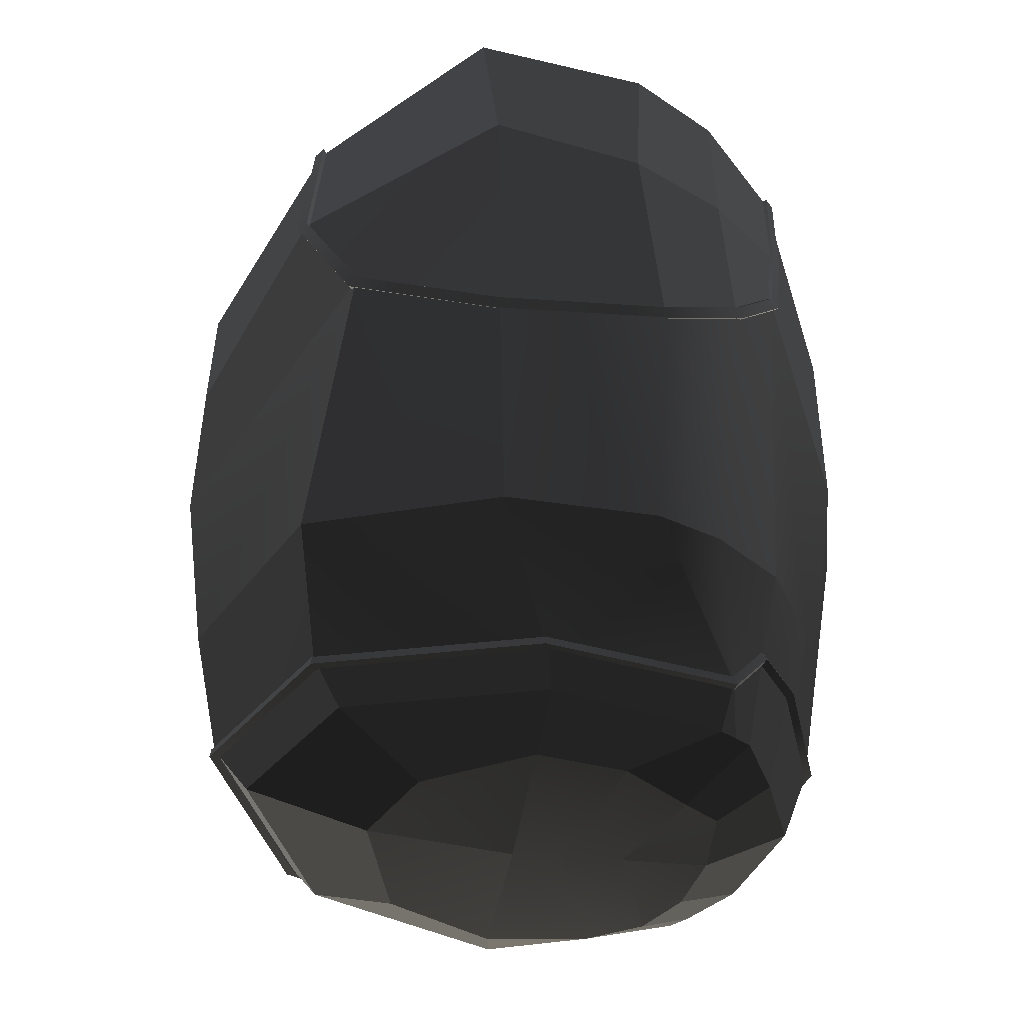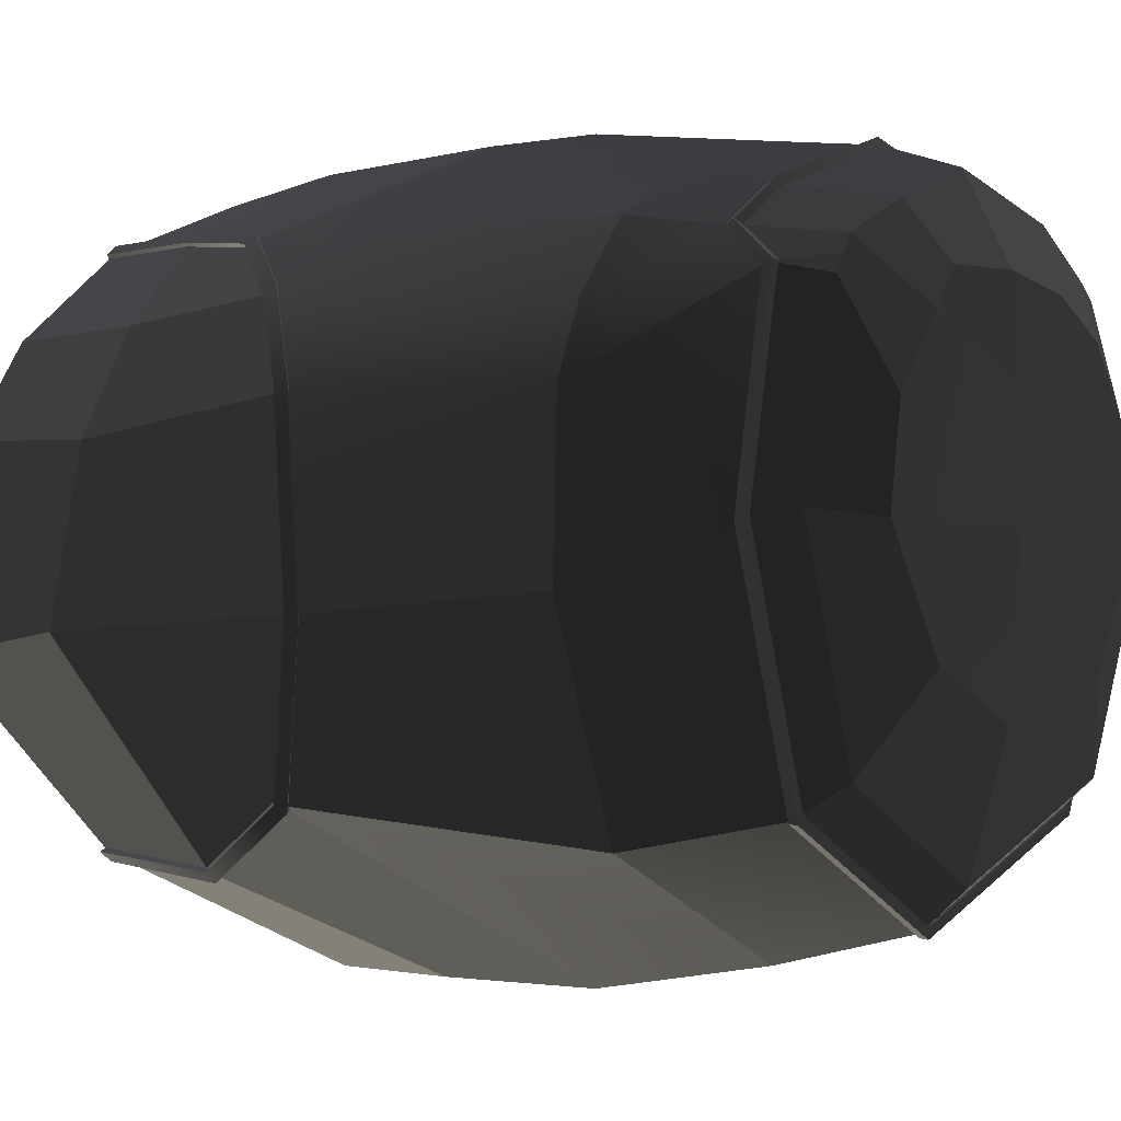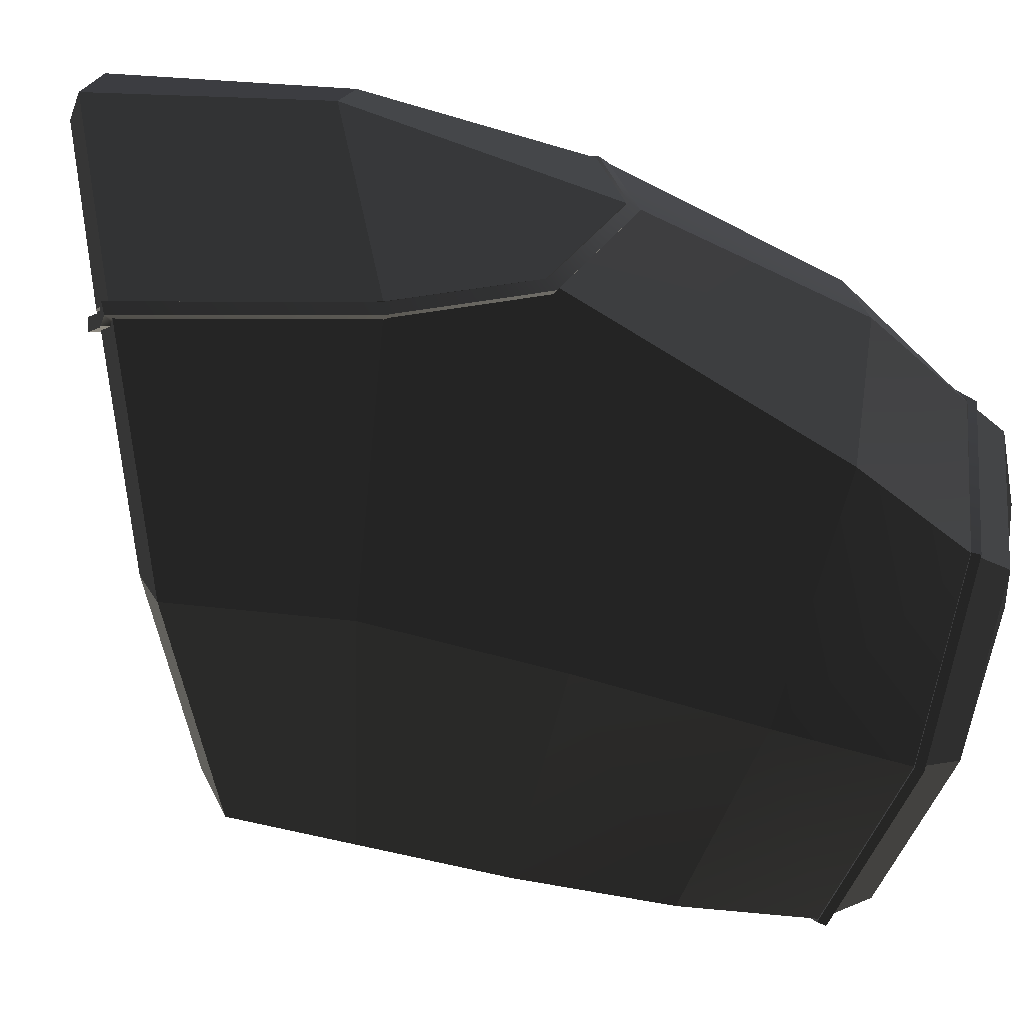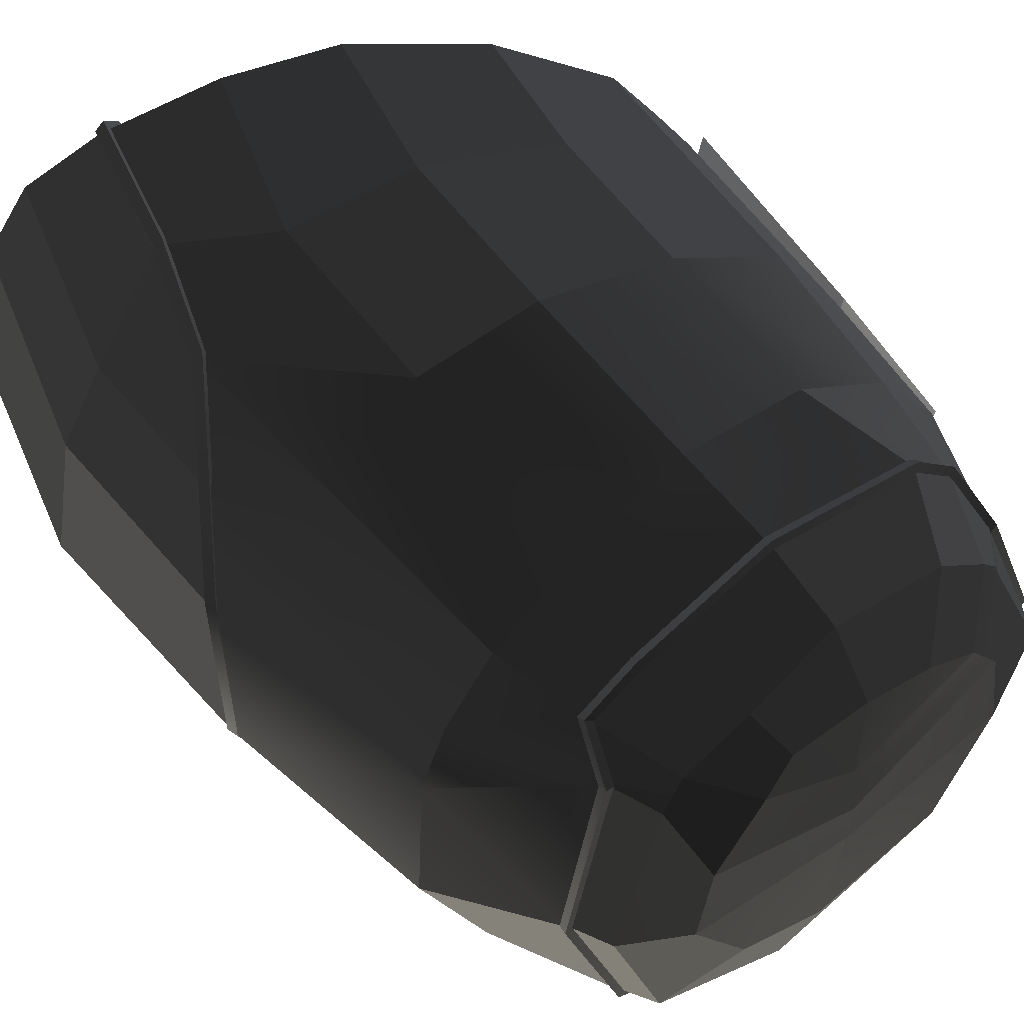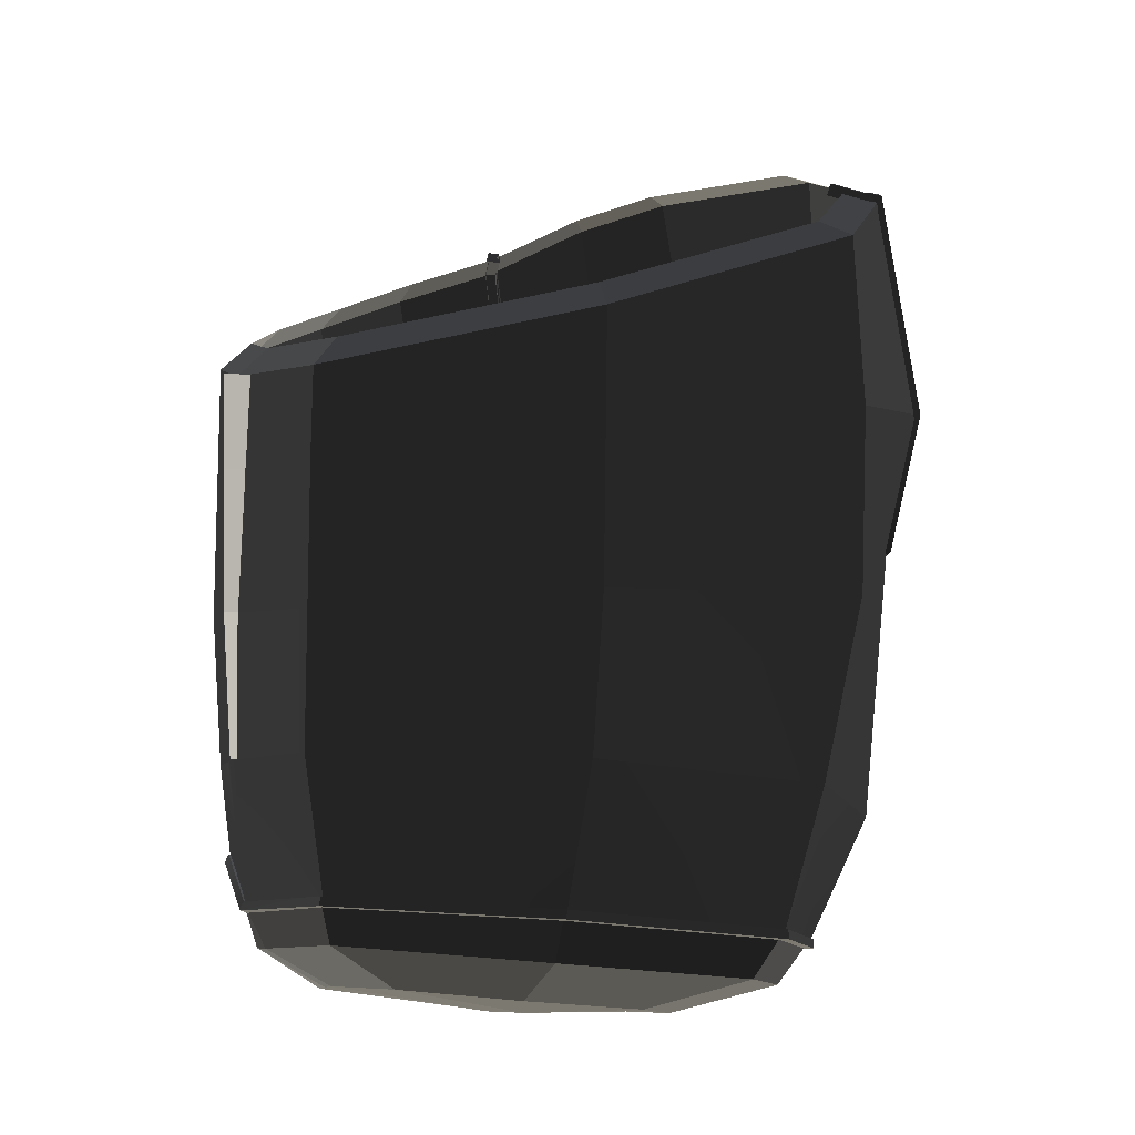
<metadata>
{"format":"obj","ext":"obj","renderer":"f3d","projection":"perspective","resolution":1024,"background":"white","views":[{"elev":-47.4,"azim":-97.6,"up":"+Y"},{"elev":-3.1,"azim":-43.6,"up":"+Z"},{"elev":-69.4,"azim":-102.4,"up":"+Z"},{"elev":54.8,"azim":-32.2,"up":"+Z"},{"elev":-5.6,"azim":130.7,"up":"+Y"}]}
</metadata>
<code>
o Bigmax_White_OBJ.006
v 0.8036 10.88 -3.089
v -8.715 16.44 5.536
v -9.195 13.86 -3.203
v 0.2254 8.432 -3.135
v 0.1814 5.345 -3.135
v 1.252 5.253 0.2921
v 1.305 8.585 0.507
v 0.2704 11.71 -3.135
v 1.362 11.84 0.507
v 0.3348 13.73 -3.135
v 1.401 14.03 0.507
v 0.7843 2.156 -3.135
v 0.7811 2.114 -3.077
v 1.183 1.217 -2.929
v 1.178 14.49 -3.002
v 0.9168 2.235 -3.134
v 0.697 2.281 -3.135
v 0.8717 2.032 -3.136
v 0.6518 2.077 -3.137
v -10.6 3.97 -8.806
v -12.42 3.598 -4.288
v -13.76 9.07 -4.595
v -12.76 10.6 -8.051
v -5.737 4.678 -11.05
v -6.318 8.822 -11.69
v -0.4752 5.176 -8.92
v -0.5179 8.705 -9.185
v 2.215 5.345 -3.135
v 2.171 8.432 -3.135
v 1.091 8.585 0.507
v 1.144 5.253 0.2922
v -0.458 5.18 2.531
v -0.5179 8.705 2.914
v -3.185 8.764 4.466
v -2.816 4.929 4.204
v -5.718 4.678 4.478
v -6.299 8.822 5.112
v -9.02 8.882 4.518
v -8.204 4.319 3.741
v -11.82 12.81 2.778
v -12.82 10.94 1.552
v -11.54 3.847 0.8647
v -10.39 3.961 2.449
v -14.64 15.37 -4.771
v -12.07 13.71 -9.327
v -12.81 10.69 -7.976
v -13.79 9.187 -4.581
v -12.02 13.67 -9.425
v -6.513 13 -11.69
v -0.584 11.94 -9.185
v 2.126 11.71 -3.135
v 1.035 11.84 0.507
v -0.584 11.94 2.914
v -3.316 12.47 4.466
v -6.494 13 5.112
v -9.308 13.41 4.518
v -11.89 12.87 2.699
v -11.3 15.56 3.09
v -13.18 14.82 1.246
v -12.87 11.03 1.489
v -13.78 20.45 -5.102
v -10.86 18.82 -9.102
v -10.84 18.77 -9.196
v -6.091 16.73 -11.69
v -0.6375 14.68 -9.185
v 2.062 13.73 -3.135
v 0.9958 14.03 0.507
v -0.6375 14.68 2.914
v -3.11 15.62 4.466
v -6.072 16.73 5.112
v -8.402 17.74 4.518
v -10.86 18.81 3.244
v -12.31 19.88 1.46
v -11.22 15.53 3.171
v -10.82 18.75 3.332
v -9.083 1.042 -8.204
v -10.68 0.783 -3.135
v -5.223 1.442 -10.3
v -0.4669 1.941 -8.204
v 1.612 2.156 -3.135
v -0.0863 1.908 1.185
v -9.588 1.993 2.119
v -9.778 0.9961 1.375
v -0.4564 2.967 2.129
v -1.549 2.855 3.191
v -8.443 2.062 2.995
v -5.369 2.356 4.13
v 0.3833 8.638 1.566
v 0.4393 5.221 1.277
v 0.3224 11.89 1.566
v 0.2987 14.31 1.566
v -0.1009 1.954 1.226
v -12.16 3.758 -0.6738
v -13.63 9.558 -0.4919
v -13.65 9.669 -0.5276
v -14.13 15.07 -1.039
v -13.22 20.43 -0.6515
v -9.782 0.9527 1.339
v -8.727 0.0928 -7.559
v -10.19 -0.1434 -2.929
v -10.68 0.783 -3.077
v -9.083 1.042 -8.145
v -5.202 0.4585 -9.477
v -5.223 1.442 -10.24
v -0.8575 0.9139 -7.559
v -0.4669 1.941 -8.145
v 1.213 1.217 -2.929
v 1.615 2.114 -3.077
v -0.5599 0.956 1.021
v -0.0905 1.9 1.188
v -9.155 0.0094 1.118
v -9.758 0.9503 1.354
v -0.46 2.961 2.132
v -1.092 0.9312 1.873
v -0.7462 0.9436 1.506
v -0.0936 1.942 1.235
v -8.917 0.0599 1.496
v -9.759 0.986 1.383
v -2.306 0.8843 2.816
v -1.551 2.819 3.182
v -7.191 0.2042 2.668
v -5.119 0.5284 3.502
v -5.366 2.323 4.135
v -8.432 2.04 2.993
v -8.679 0.1104 1.874
v -9.564 1.972 2.133
v -7.178 -0.5661 -5.579
v -8.65 -0.7267 -3.062
v -5 -0.3174 -6.572
v -1.926 -0.007799 -5.723
v -0.5602 0.1982 -3.158
v -0.9675 0.149 -0.7155
v -8.352 -0.7154 -0.9476
v -1.836 0.004 0.5557
v -1.402 0.0765 -0.0799
v -7.769 -0.6347 -0.1544
v -3.116 -0.1488 1.29
v -6.535 -0.4077 1.493
v -4.724 -0.2699 1.593
v -7.185 -0.5541 0.6389
v -4.87 -0.5699 -1.913
v -4.875 -0.551 -3.098
v -4.891 -0.5234 -1.195
v -4.911 -0.4768 -0.4767
v -13.63 9.1 -4.592
v -12.64 10.62 -8.032
v -11.89 13.68 -9.4
v -10.66 18.78 -9.11
v -10.69 18.76 3.205
v -11.1 15.54 3.15
v -11.7 12.83 2.758
v -12.7 10.96 1.536
v -13.5 9.586 -0.5008
v -12.51 10.64 -8.013
v -13.5 9.129 -4.588
v -13.64 9.158 -4.585
v -12.66 10.66 -7.995
v -11.77 13.69 -9.376
v -11.92 13.7 -9.351
v -10.61 18.79 -9.002
v -10.75 18.81 -8.978
v -10.63 18.78 3.079
v -10.71 18.79 3.161
v -11.14 15.56 3.11
v -10.98 15.55 3.13
v -11.74 12.85 2.719
v -11.58 12.84 2.738
v -12.72 11 1.505
v -12.57 10.98 1.521
v -13.51 9.642 -0.5187
v -13.37 9.614 -0.5097
v -10.44 19.04 -8.481
v -6.15 17.2 -10.73
v -1.221 15.35 -8.47
v 1.218 14.49 -3.002
v -0.3749 15.01 1.247
v -1.221 15.35 2.465
v -3.455 16.19 3.867
v -6.133 17.2 4.452
v -8.238 18.11 3.915
v -10.42 19.02 2.842
v 0.2551 14.76 0.2895
v -13.1 20.56 -4.78
v -10.46 19.09 -8.395
v -12.59 20.54 -0.7575
v -11.77 20.04 1.151
v -10.46 19.08 2.763
v -10.28 19.05 -8.403
v -10.32 19.06 2.688
v -10.36 19.08 -8.283
v -10.23 19.06 -8.305
v -10.3 19.04 2.728
v -10.25 19.05 2.614
v -9.172 1.148 -8.267
v -10.79 0.8867 -3.14
v -10.58 0.8878 -3.129
v -8.998 1.143 -8.125
v -10.58 0.6794 -3.13
v -8.994 0.9354 -8.141
v -10.79 0.6782 -3.142
v -9.167 0.94 -8.284
v -5.239 1.556 -10.41
v -5.227 1.534 -10.18
v -5.207 1.328 -10.2
v -5.219 1.35 -10.43
v -0.4083 2.062 -8.273
v -0.5646 2.023 -8.117
v -0.5254 1.819 -8.135
v -0.3691 1.858 -8.291
v 1.699 2.281 -3.135
v 1.48 2.235 -3.134
v 1.525 2.032 -3.136
v 1.744 2.077 -3.137
v -0.0008 2.04 1.161
v -0.1965 1.98 1.112
v -0.1718 1.776 1.209
v 0.0239 1.835 1.258
v -0.0013 2.042 1.163
v -0.2034 2.003 1.132
v -0.2004 1.865 1.288
v 0.0016 1.904 1.319
v -0.3763 3.112 2.116
v -0.5578 3.014 2.033
v -0.5365 2.822 2.141
v -0.355 2.92 2.225
v -1.54 2.995 3.237
v -1.624 2.896 3.065
v -1.558 2.714 3.145
v -1.474 2.813 3.317
v -5.388 2.493 4.181
v -5.367 2.407 3.985
v -5.351 2.218 4.078
v -5.372 2.305 4.274
v -8.479 2.198 3.04
v -8.38 2.119 2.872
v -8.408 1.927 2.949
v -8.506 2.006 3.117
v -9.697 2.122 2.115
v -9.508 2.056 2.012
v -9.479 1.864 2.123
v -9.667 1.93 2.226
v -9.9 1.058 1.319
v -9.696 1.065 1.274
v -9.657 0.9346 1.432
v -9.861 0.9275 1.477
v -9.899 1.049 1.31
v -9.695 1.06 1.272
v -9.664 0.8561 1.368
v -9.869 0.845 1.407
v -10.68 18.84 3.543
v -10.22 19.16 2.979
v -10.45 19.16 2.796
v -10.89 18.85 3.341
v -10.37 18.89 2.705
v -10.71 18.66 3.121
v -10.15 18.89 2.889
v -10.5 18.65 3.322
v -11.09 15.51 3.376
v -11.3 15.57 3.173
v -11.09 15.55 2.965
v -10.89 15.5 3.169
v -11.71 12.74 2.976
v -11.89 12.88 2.785
v -11.68 12.88 2.579
v -11.5 12.74 2.771
v -12.74 10.8 1.709
v -12.89 11.02 1.573
v -12.66 11.07 1.395
v -12.51 10.85 1.532
v -13.58 9.374 -0.4109
v -13.7 9.633 -0.4824
v -13.43 9.742 -0.573
v -13.31 9.483 -0.5015
v -13.71 8.872 -4.633
v -13.83 9.144 -4.607
v -13.56 9.269 -4.557
v -13.45 8.997 -4.583
v -12.68 10.45 -8.21
v -12.83 10.67 -8.05
v -12.59 10.74 -7.891
v -12.44 10.52 -8.051
v -11.91 13.64 -9.633
v -12.09 13.72 -9.416
v -11.87 13.71 -9.217
v -11.69 13.62 -9.434
v -10.69 18.84 -9.4
v -10.88 18.95 -9.196
v -10.74 18.7 -8.993
v -10.55 18.58 -9.197
v -10.41 18.88 -9.252
v -10.62 18.96 -9.047
v -10.66 18.68 -8.968
v -10.45 18.6 -9.174
v -10.34 18.9 -9.103
v -10.6 18.97 -8.986
v -10.63 18.69 -8.9
v -10.37 18.62 -9.017
v -9.967 19.17 -8.419
v -10.23 19.23 -8.304
v -10.24 18.96 -8.191
v -9.984 18.9 -8.305
f 7 9 8 4
f 9 11 10 8
f 44 45 46 47
f 48 49 25 23
f 49 50 27 25
f 50 51 29 27
f 29 51 52 30
f 33 53 54 34
f 37 55 56 38
f 57 58 59 60
f 61 62 45 44
f 63 64 49 48
f 64 65 50 49
f 65 66 51 50
f 51 66 67 52
f 53 68 69 54
f 55 70 71 56
f 58 72 73 59
f 34 54 55 37
f 38 56 74 40
f 54 69 70 55
f 56 71 75 74
f 30 52 90 88
f 52 67 91 90
f 95 96 44 47
f 96 97 61 44
f 60 59 96 95
f 59 73 97 96
f 88 90 53 33
f 90 91 68 53
f 99 100 101 102
f 103 99 102 104
f 105 103 104 106
f 107 105 106 108
f 109 107 108 110
f 100 111 112 101
f 113 114 115 116
f 111 117 118 112
f 119 114 113 120
f 121 122 123 124
f 122 119 120 123
f 125 121 124 126
f 127 128 100 99
f 129 127 99 103
f 130 129 103 105
f 131 130 105 107
f 132 131 107 109
f 128 133 111 100
f 114 134 135 115
f 133 136 117 111
f 137 134 114 119
f 138 139 122 121
f 139 137 119 122
f 140 138 121 125
f 116 115 109 110
f 117 125 126 118
f 115 135 132 109
f 136 140 125 117
f 22 145 146 23
f 23 146 147 48
f 48 147 148 63
f 149 150 74 75
f 150 151 40 74
f 151 152 41 40
f 152 153 94 41
f 94 153 145 22
f 154 155 156 157
f 158 154 157 159
f 160 158 159 161
f 162 163 164 165
f 165 164 166 167
f 167 166 168 169
f 169 168 170 171
f 155 171 170 156
f 145 155 154 146
f 146 154 158 147
f 147 158 160 148
f 150 149 162 165
f 151 150 165 167
f 152 151 167 169
f 153 152 169 171
f 145 153 171 155
f 157 156 47 46
f 159 157 46 45
f 161 159 45 62
f 163 72 58 164
f 164 58 57 166
f 166 57 60 168
f 168 60 95 170
f 156 170 95 47
f 172 173 64 63
f 173 174 65 64
f 174 175 66 65
f 176 177 68 91
f 178 179 70 69
f 180 181 75 71
f 177 178 69 68
f 179 180 71 70
f 175 182 67 66
f 182 176 91 67
f 183 184 62 61
f 185 183 61 97
f 186 185 97 73
f 187 186 73 72
f 188 172 63 148
f 189 187 72 163
f 190 191 160 161
f 192 193 162 149
f 191 188 148 160
f 193 189 163 162
f 184 190 161 62
f 181 192 149 75
f 6 7 4 5
f 20 21 22 23
f 24 20 23 25
f 26 24 25 27
f 28 26 27 29
f 28 29 30 31
f 32 33 34 35
f 36 37 38 39
f 40 41 42 43
f 35 34 37 36
f 39 38 40 43
f 21 20 76 77
f 76 20 24 78
f 24 26 79 78
f 79 26 28 80
f 80 28 31 81
f 82 43 42 83
f 84 32 35 85
f 36 39 86 87
f 85 35 36 87
f 39 43 82 86
f 31 30 88 89
f 31 89 92 81
f 93 94 22 21
f 93 21 77 98
f 41 94 93 42
f 83 42 93 98
f 89 88 33 32
f 92 89 32 84
f 141 142 131 132
f 141 133 128 142
f 133 141 143 136
f 132 135 143 141
f 134 137 139 144
f 139 138 140 144
f 129 130 131 142
f 128 127 129 142
f 143 144 140 136
f 143 135 134 144
f 194 195 196 197
f 197 196 198 199
f 199 198 200 201
f 201 200 195 194
f 202 194 197 203
f 203 197 199 204
f 204 199 201 205
f 205 201 194 202
f 206 202 203 207
f 207 203 204 208
f 208 204 205 209
f 209 205 202 206
f 210 206 207 211
f 211 207 208 212
f 212 208 209 213
f 213 209 206 210
f 214 210 211 215
f 215 211 212 216
f 216 212 213 217
f 217 213 210 214
f 218 214 215 219
f 219 215 216 220
f 220 216 217 221
f 221 217 214 218
f 222 218 219 223
f 223 219 220 224
f 224 220 221 225
f 225 221 218 222
f 226 222 223 227
f 227 223 224 228
f 228 224 225 229
f 229 225 222 226
f 230 226 227 231
f 231 227 228 232
f 232 228 229 233
f 233 229 226 230
f 234 230 231 235
f 235 231 232 236
f 236 232 233 237
f 237 233 230 234
f 238 234 235 239
f 239 235 236 240
f 240 236 237 241
f 241 237 234 238
f 242 238 239 243
f 243 239 240 244
f 244 240 241 245
f 245 241 238 242
f 246 242 243 247
f 247 243 244 248
f 248 244 245 249
f 249 245 242 246
f 195 246 247 196
f 196 247 248 198
f 198 248 249 200
f 200 249 246 195
f 250 251 252 253
f 253 252 254 255
f 255 254 256 257
f 257 256 251 250
f 258 250 253 259
f 259 253 255 260
f 260 255 257 261
f 261 257 250 258
f 262 258 259 263
f 263 259 260 264
f 264 260 261 265
f 265 261 258 262
f 266 262 263 267
f 267 263 264 268
f 268 264 265 269
f 269 265 262 266
f 270 266 267 271
f 271 267 268 272
f 272 268 269 273
f 273 269 266 270
f 274 270 271 275
f 275 271 272 276
f 276 272 273 277
f 277 273 270 274
f 278 274 275 279
f 279 275 276 280
f 280 276 277 281
f 281 277 274 278
f 282 278 279 283
f 283 279 280 284
f 284 280 281 285
f 285 281 278 282
f 286 282 283 287
f 287 283 284 288
f 288 284 285 289
f 289 285 282 286
f 290 286 287 291
f 291 287 288 292
f 292 288 289 293
f 293 289 286 290
f 294 290 291 295
f 295 291 292 296
f 296 292 293 297
f 297 293 290 294
f 298 294 295 299
f 299 295 296 300
f 300 296 297 301
f 301 297 294 298
f 252 251 256 254
f 298 299 300
f 298 300 301
l 16 17
l 16 18
l 17 19
l 2 3
l 18 19
l 10 15
l 13 14
l 1 3
l 5 12

</code>
